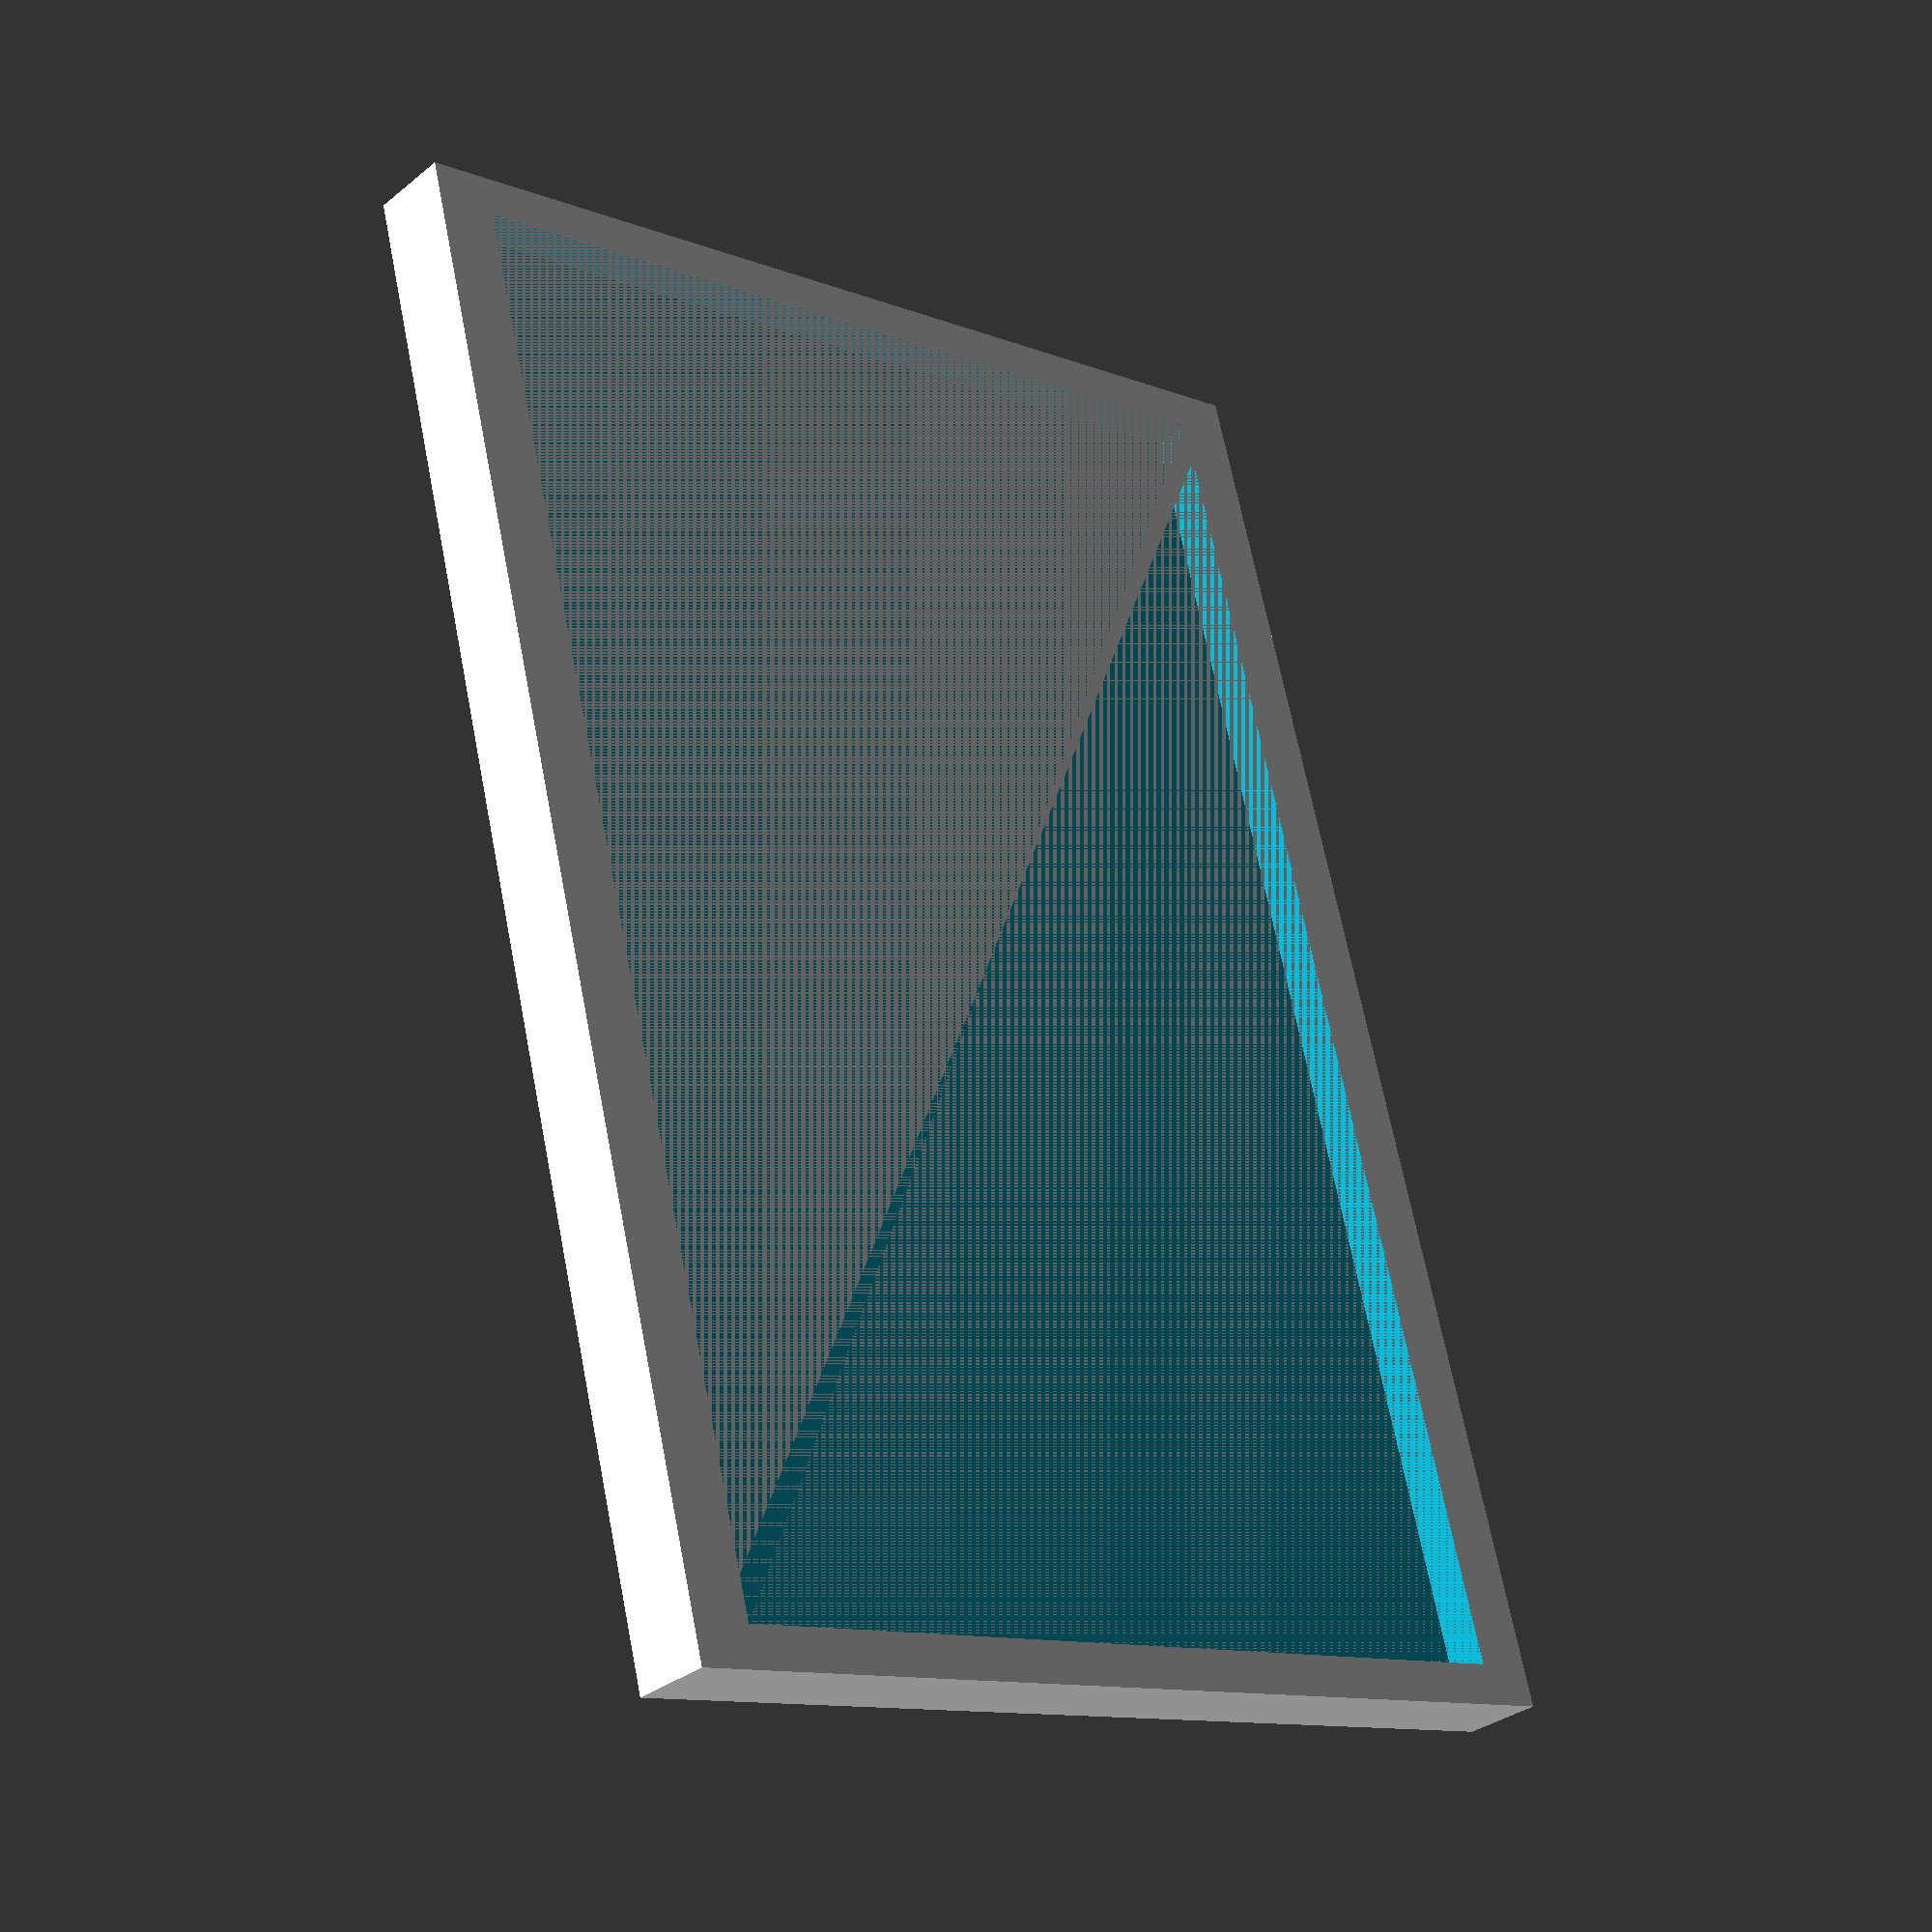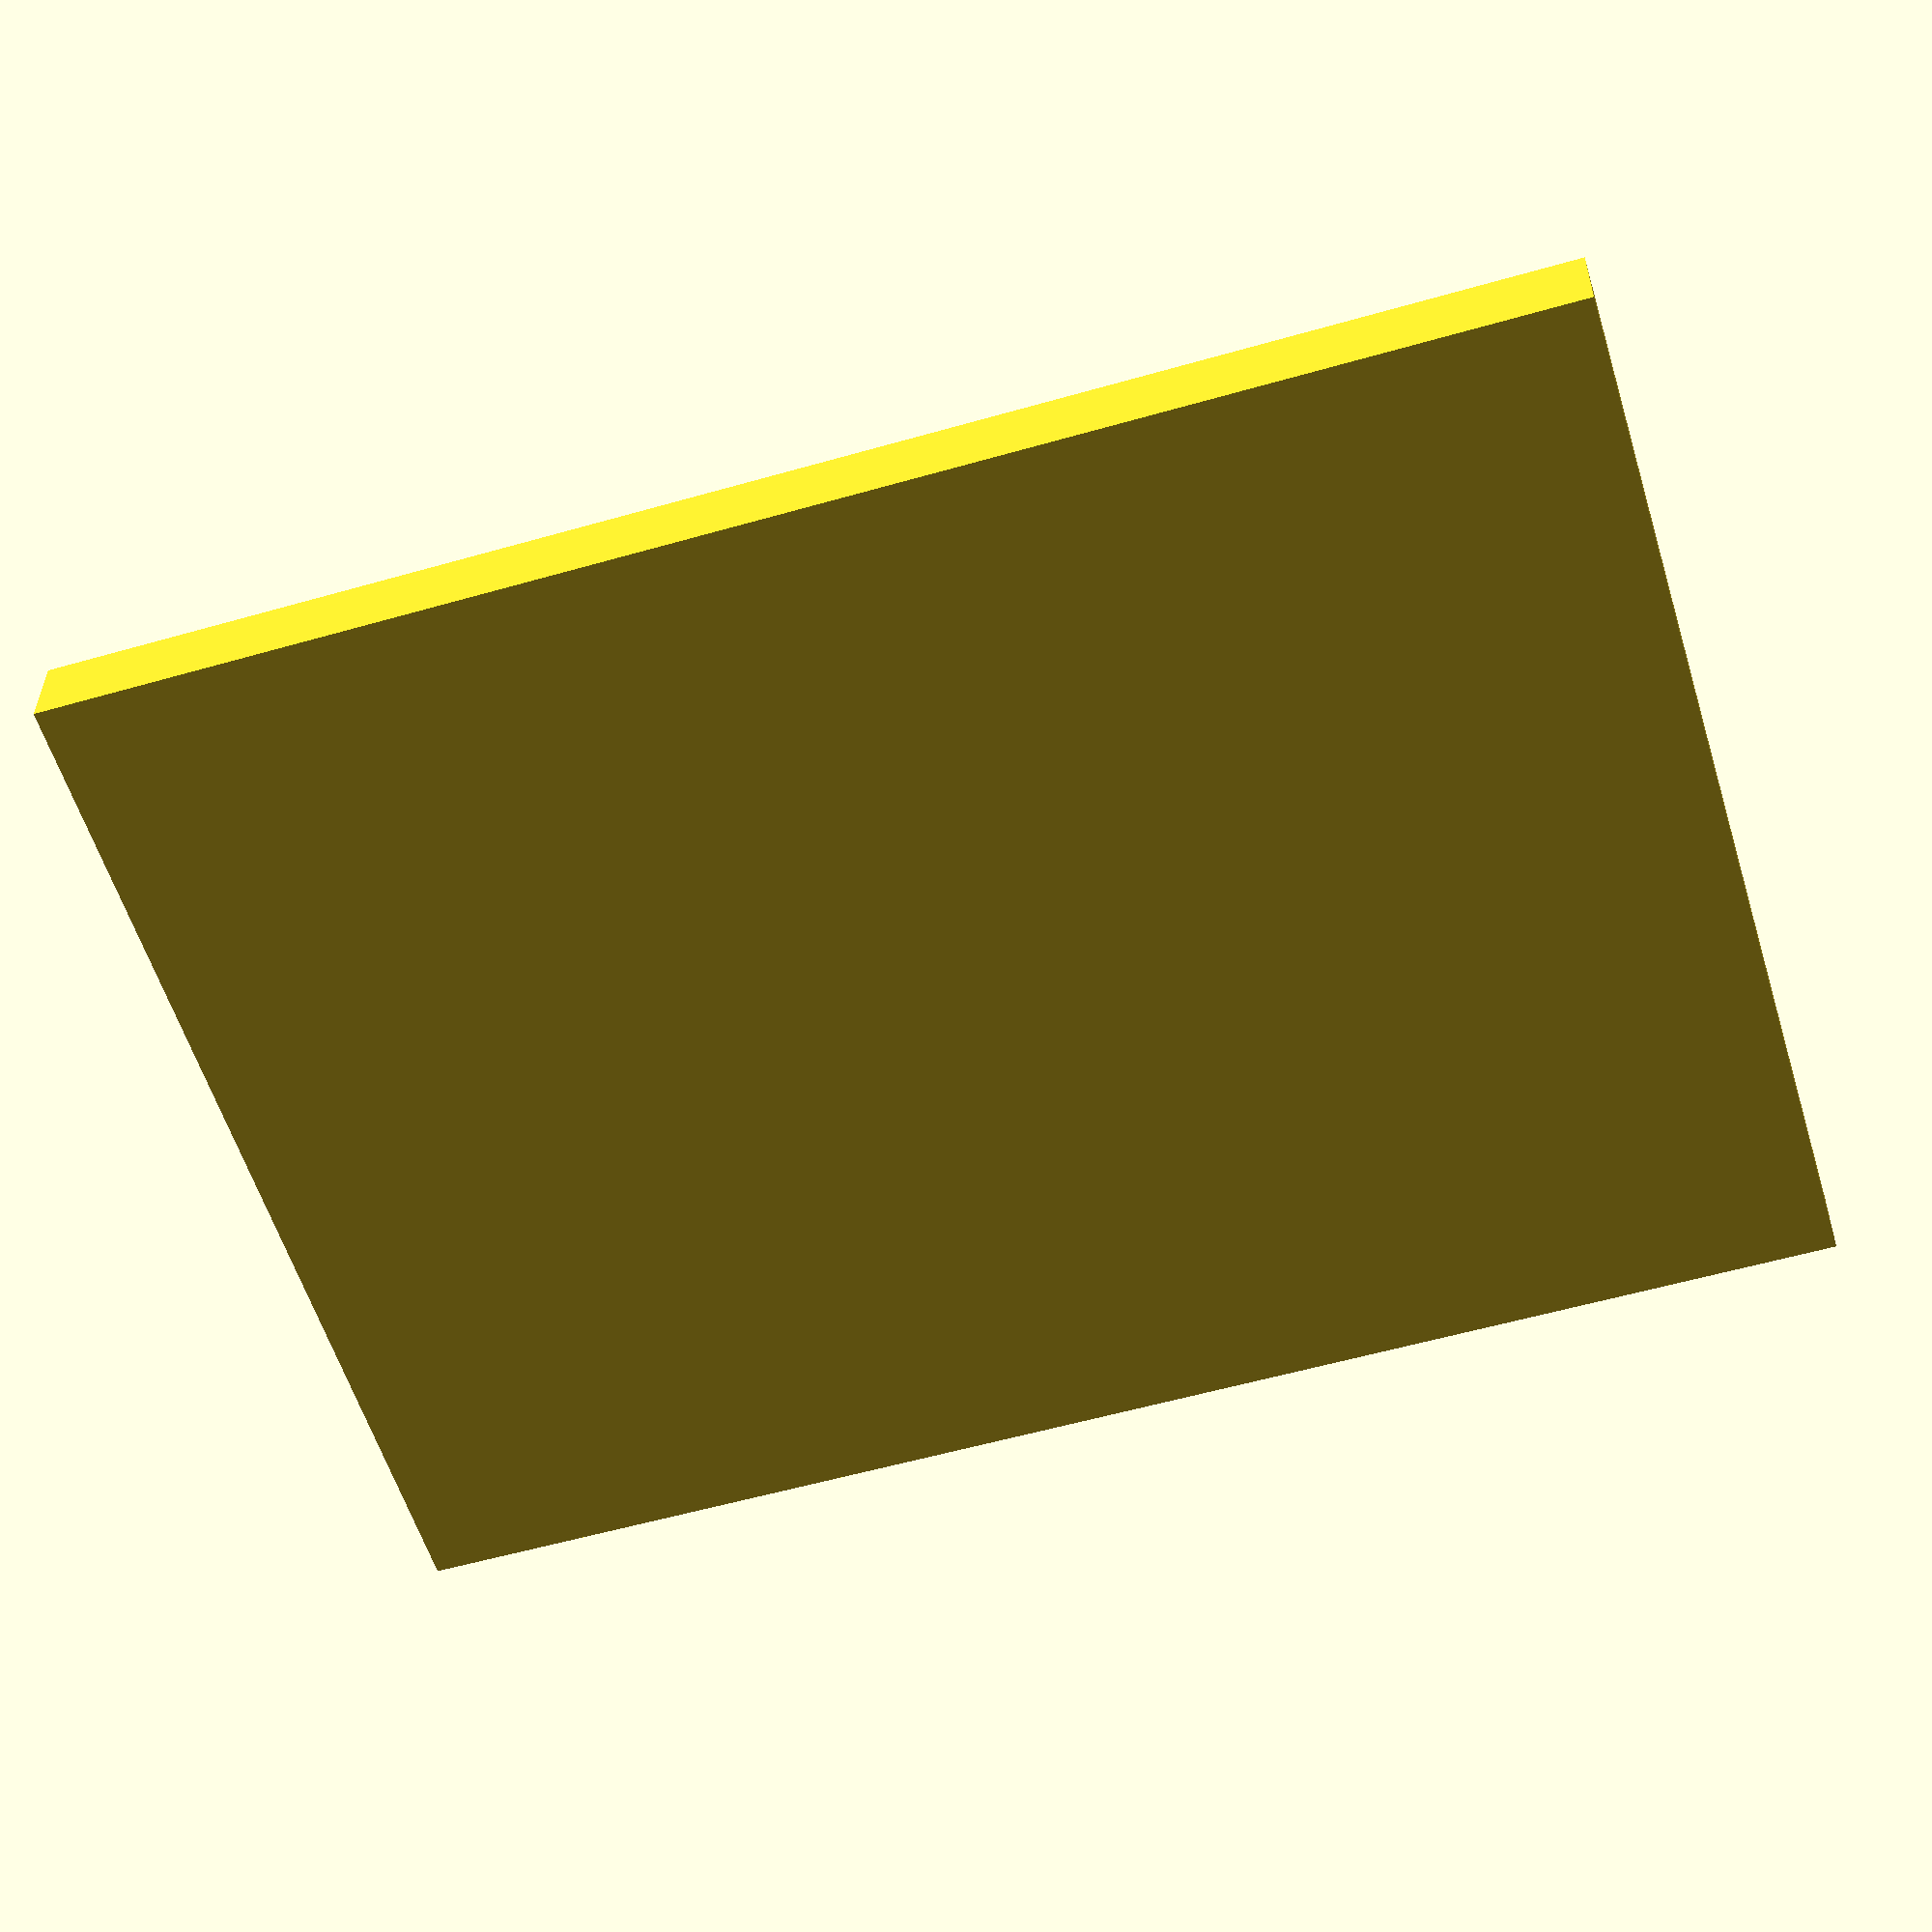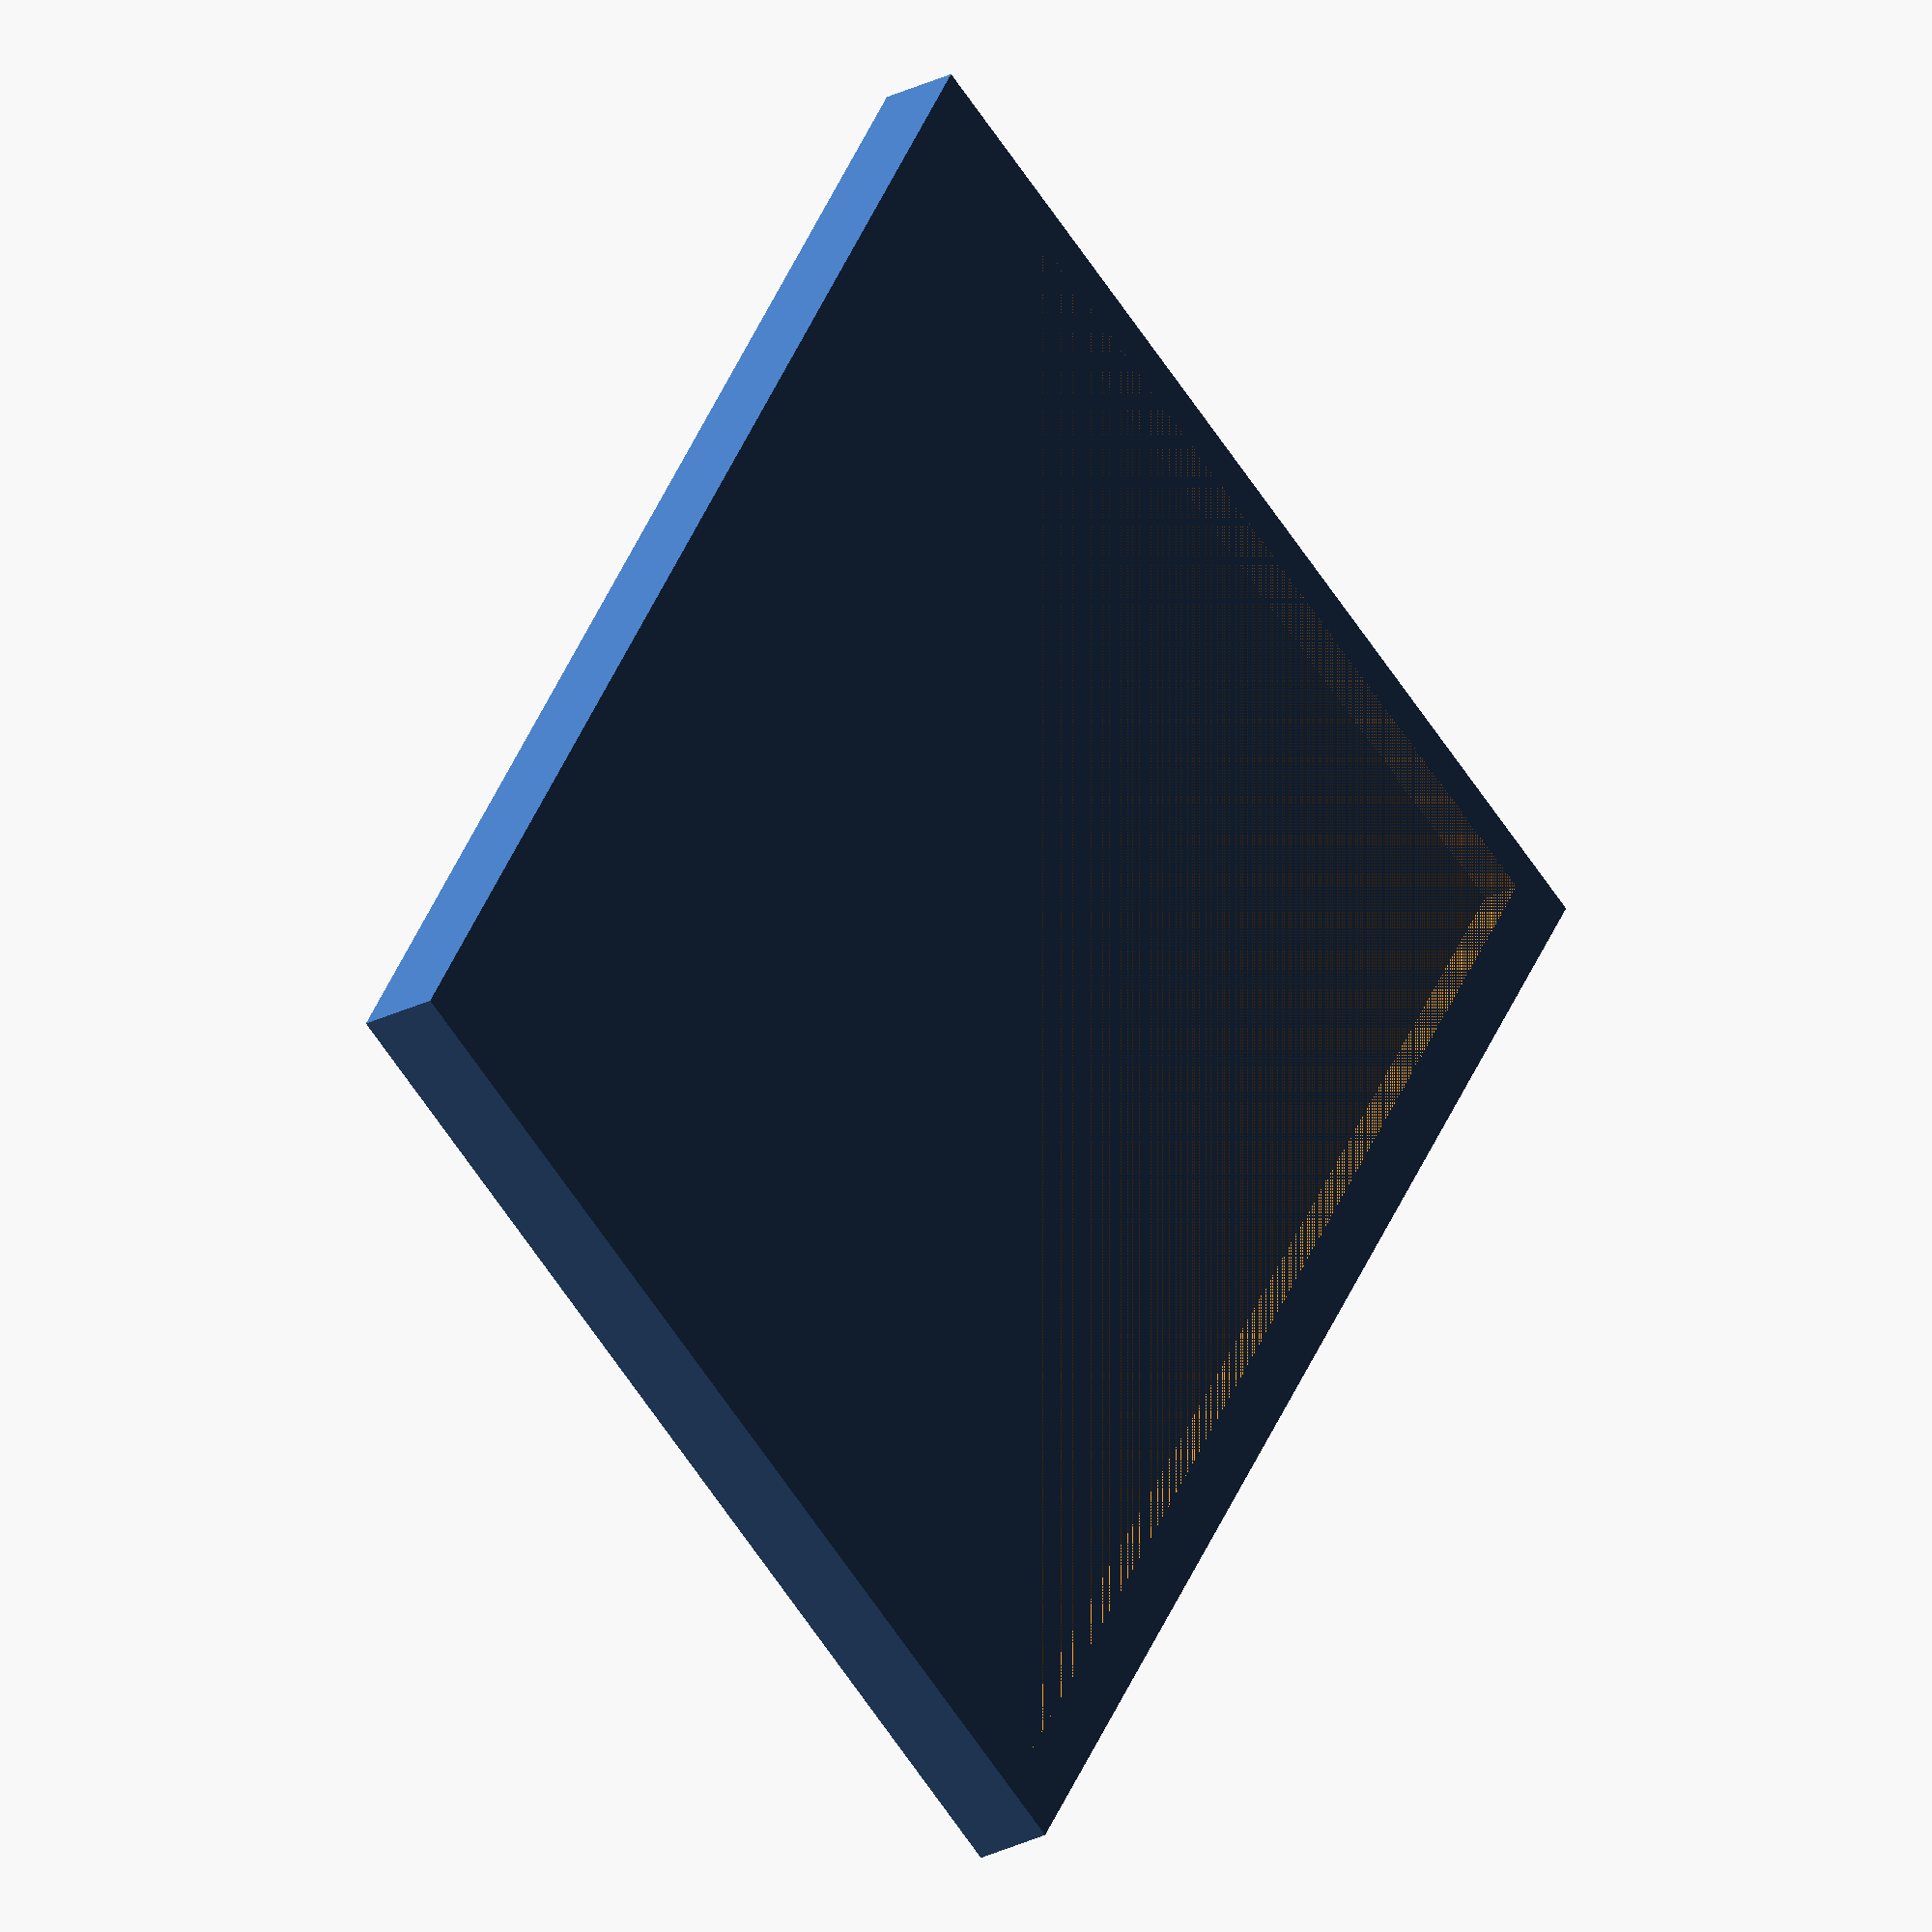
<openscad>

epaisseur_support=3;
hauteur_bords=3;
largeur_bords=3;

largeur_carte=70.385;
longueur_carte=102.88;

module carte() {
    square([longueur_carte,largeur_carte]); 
}

module carte_plus_grand() {
minkowski() {
    carte();
    square([2*largeur_bords,3*largeur_bords], center=true);
}
}

module main() {
difference() {
    linear_extrude(height=epaisseur_support+hauteur_bords) carte_plus_grand();
    translate([0,0,epaisseur_support])
    linear_extrude(height=hauteur_bords) carte();
}
}

main();
</openscad>
<views>
elev=32.8 azim=75.1 roll=318.0 proj=p view=wireframe
elev=146.8 azim=16.9 roll=359.5 proj=p view=wireframe
elev=24.7 azim=121.7 roll=310.4 proj=o view=solid
</views>
